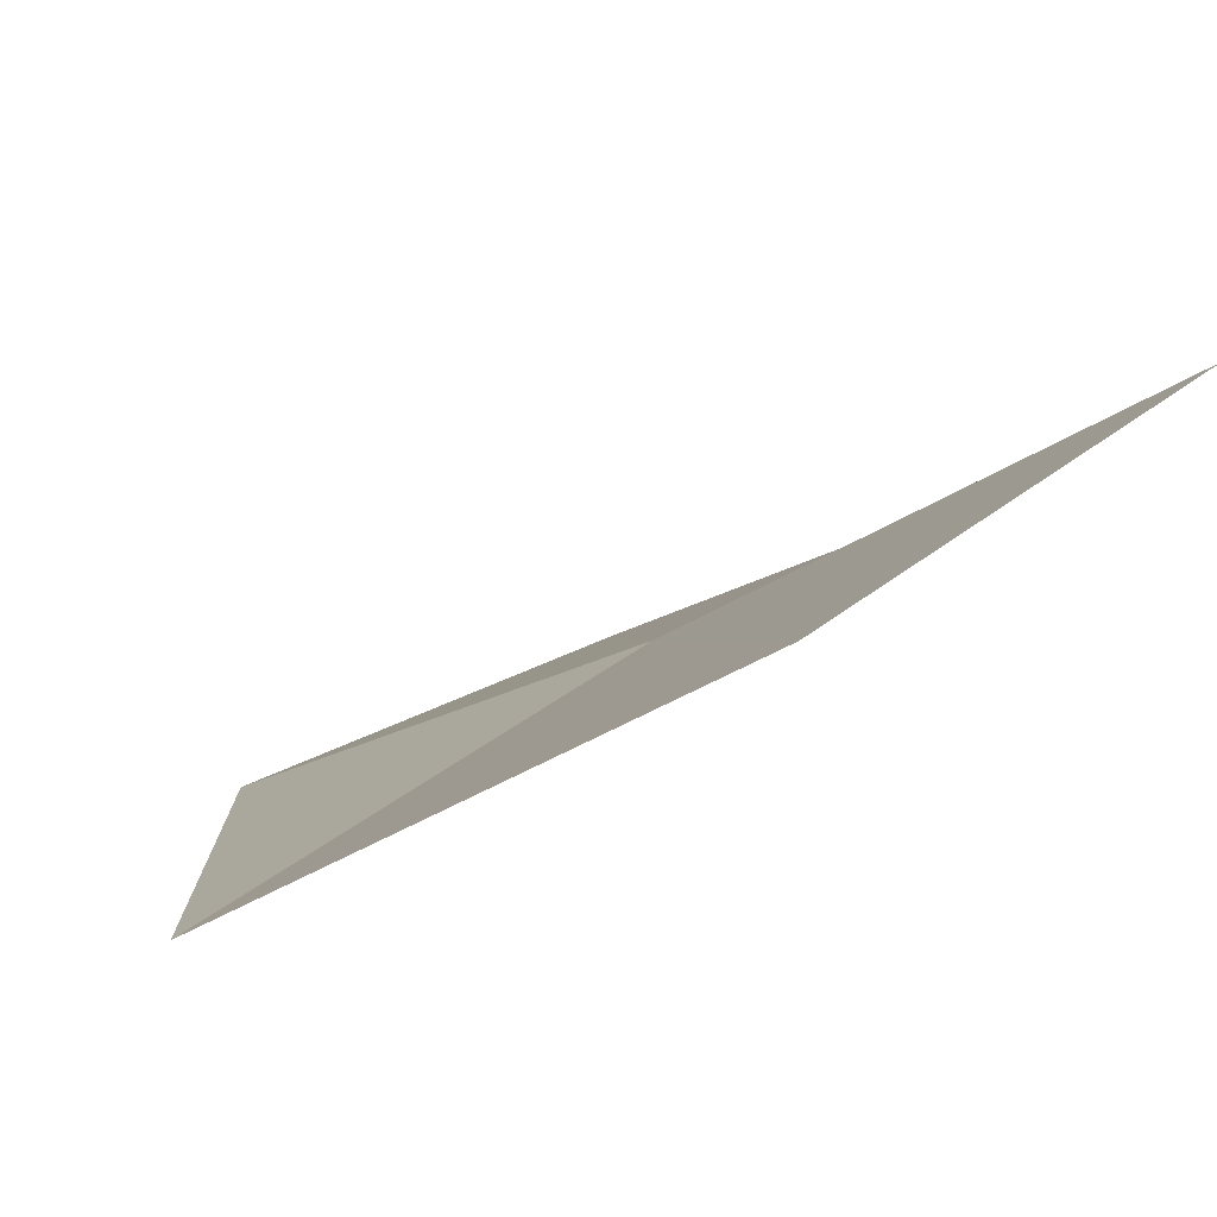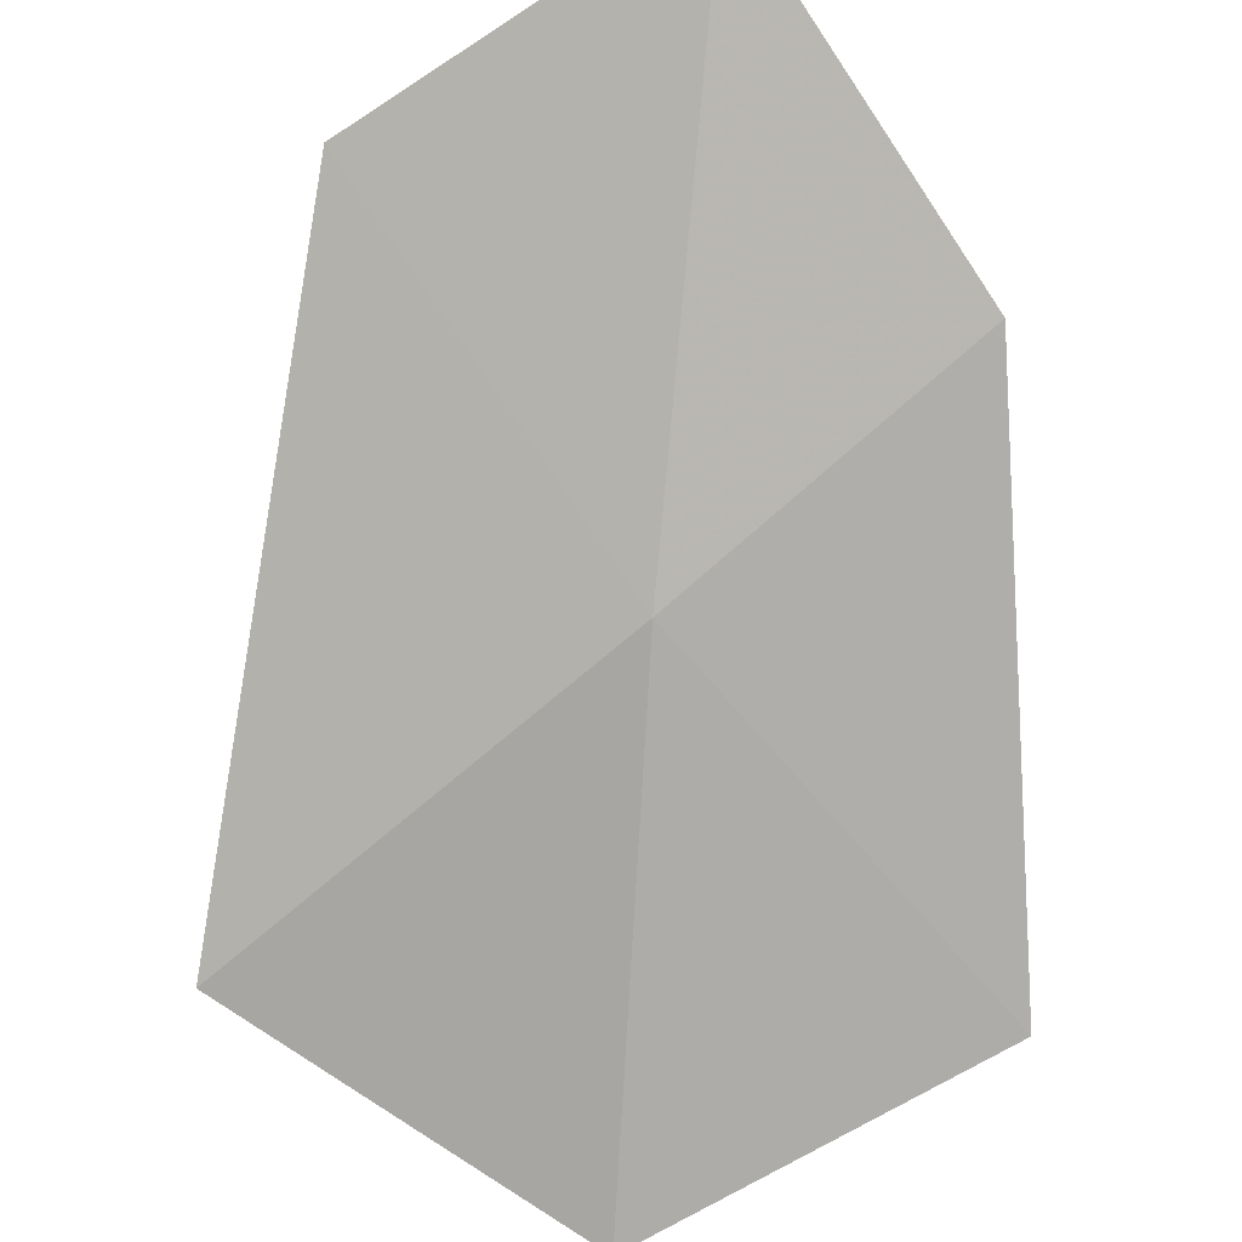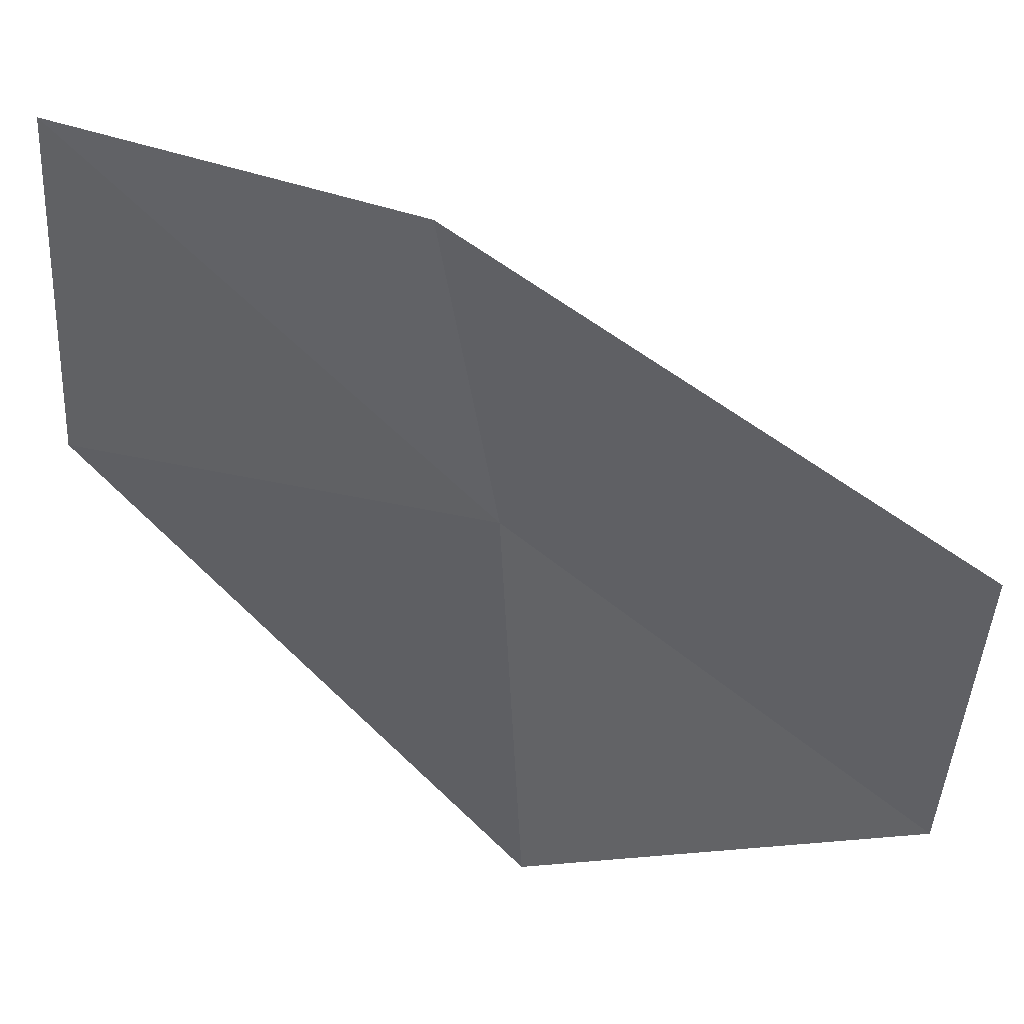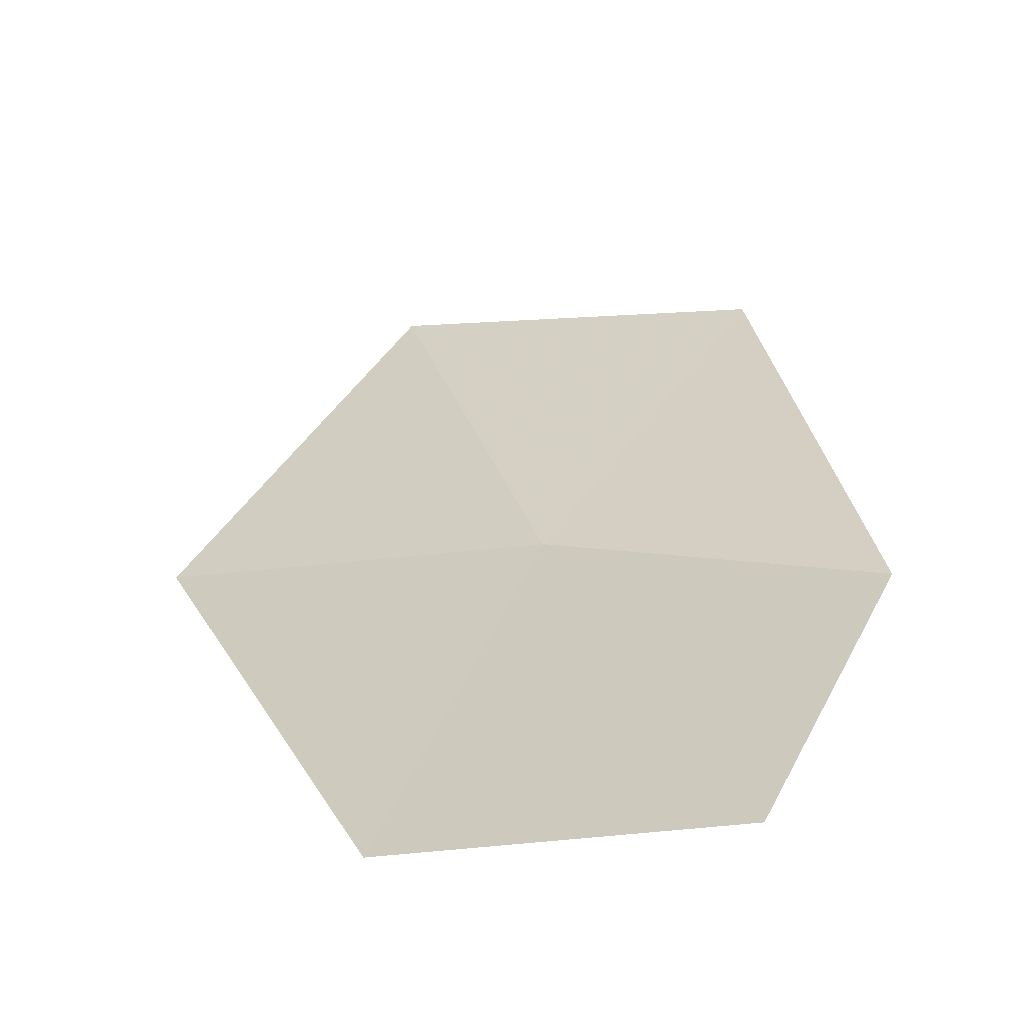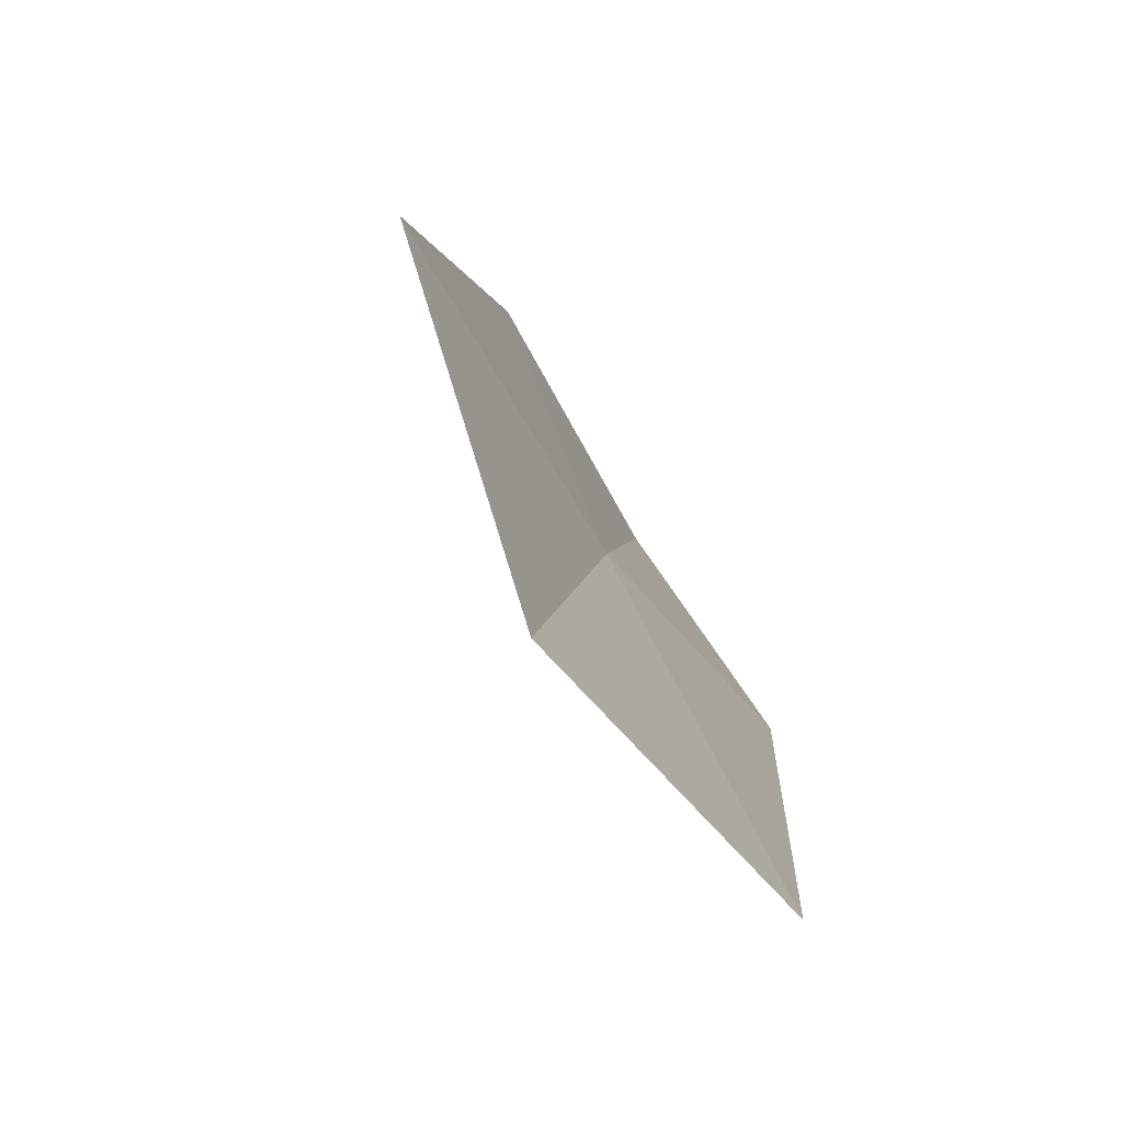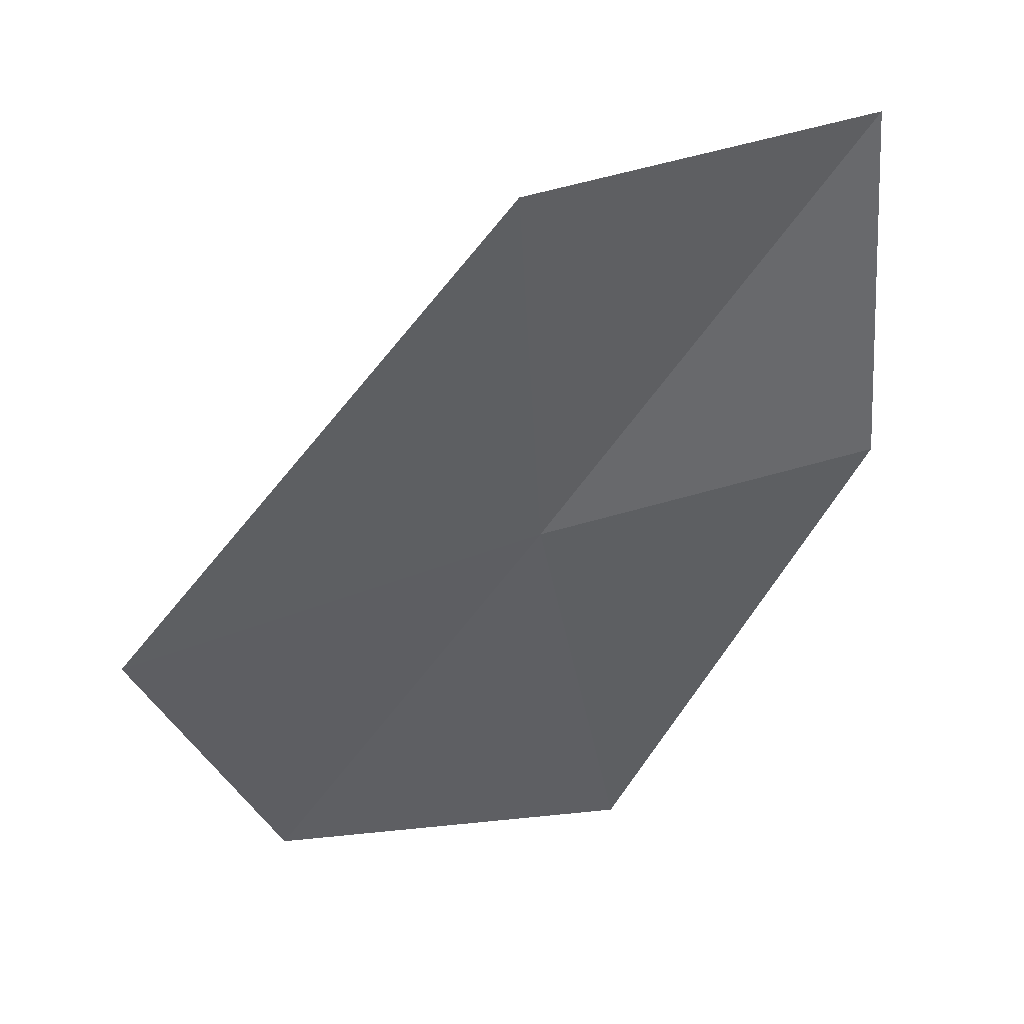
<metadata>
{"format":"obj","ext":"obj","renderer":"f3d","projection":"perspective","resolution":1024,"background":"white","views":[{"elev":14.7,"azim":-17.5,"up":"+Y"},{"elev":-51.7,"azim":29.2,"up":"+Y"},{"elev":-25.4,"azim":93.3,"up":"+Y"},{"elev":53.9,"azim":15.7,"up":"+Y"},{"elev":-43.2,"azim":-38.6,"up":"+Z"},{"elev":61.8,"azim":7.9,"up":"+Z"}]}
</metadata>
<code>
v -0.04252 17.63 20.5
v -0.9397 16.87 19.11
v 0.3129 17.22 18.99
v -1.391 16.92 20.5
v -0.1753 18.02 21.94
v 0.9088 18.58 21.85
v 1.077 18.07 20.62
f 1 3 2
f 1 2 4
f 1 5 6
f 1 4 5
f 1 6 7
f 1 7 3

</code>
